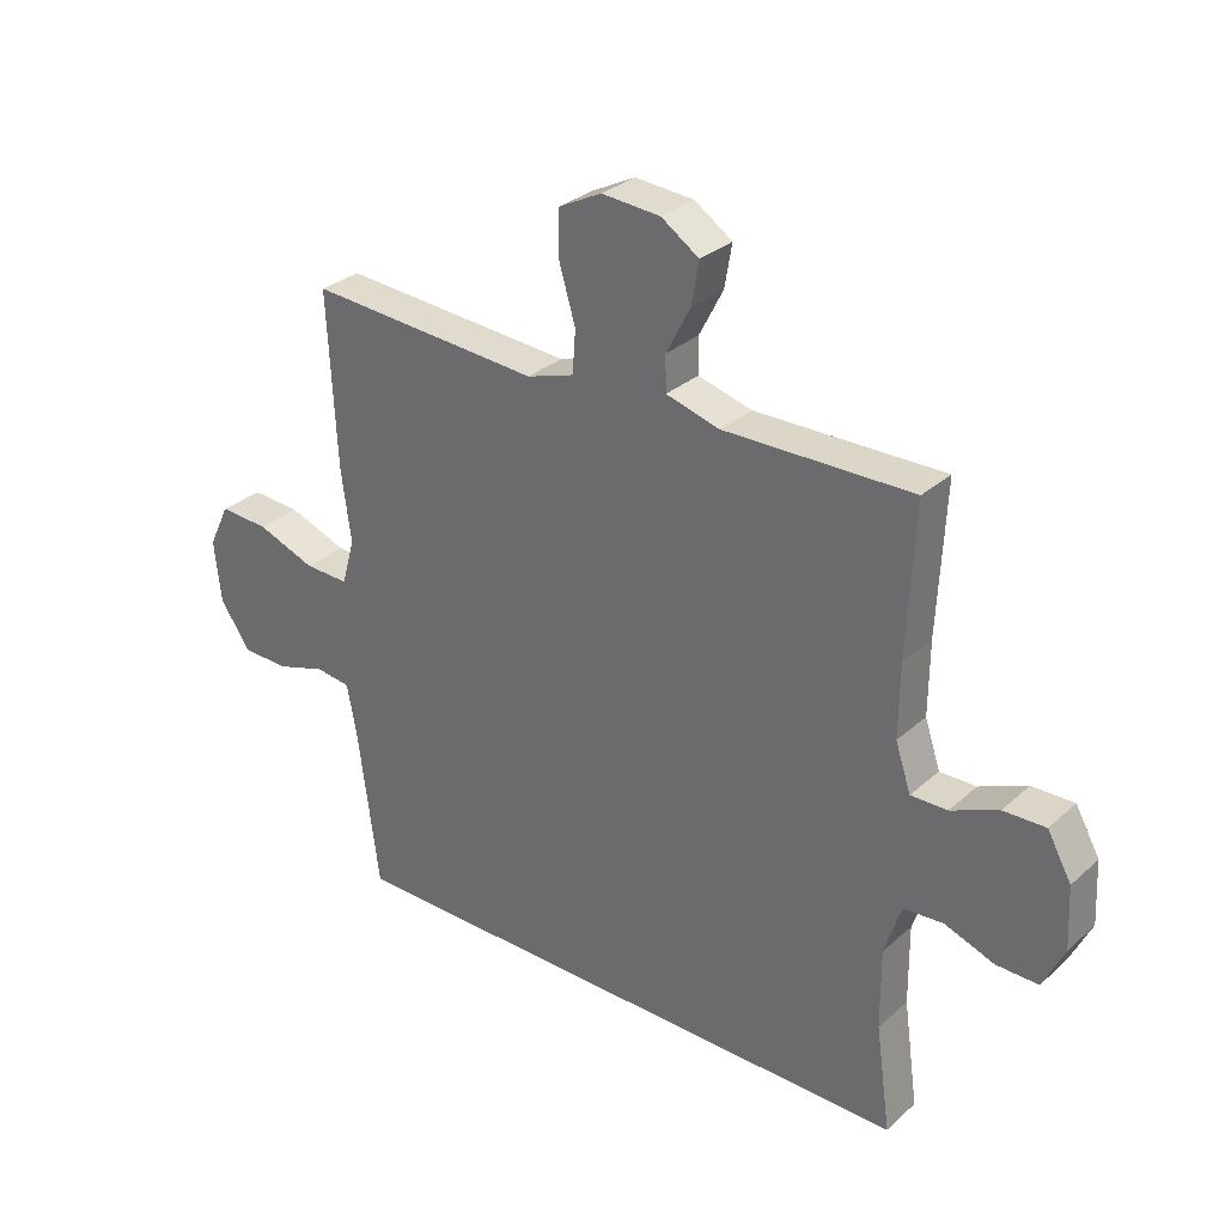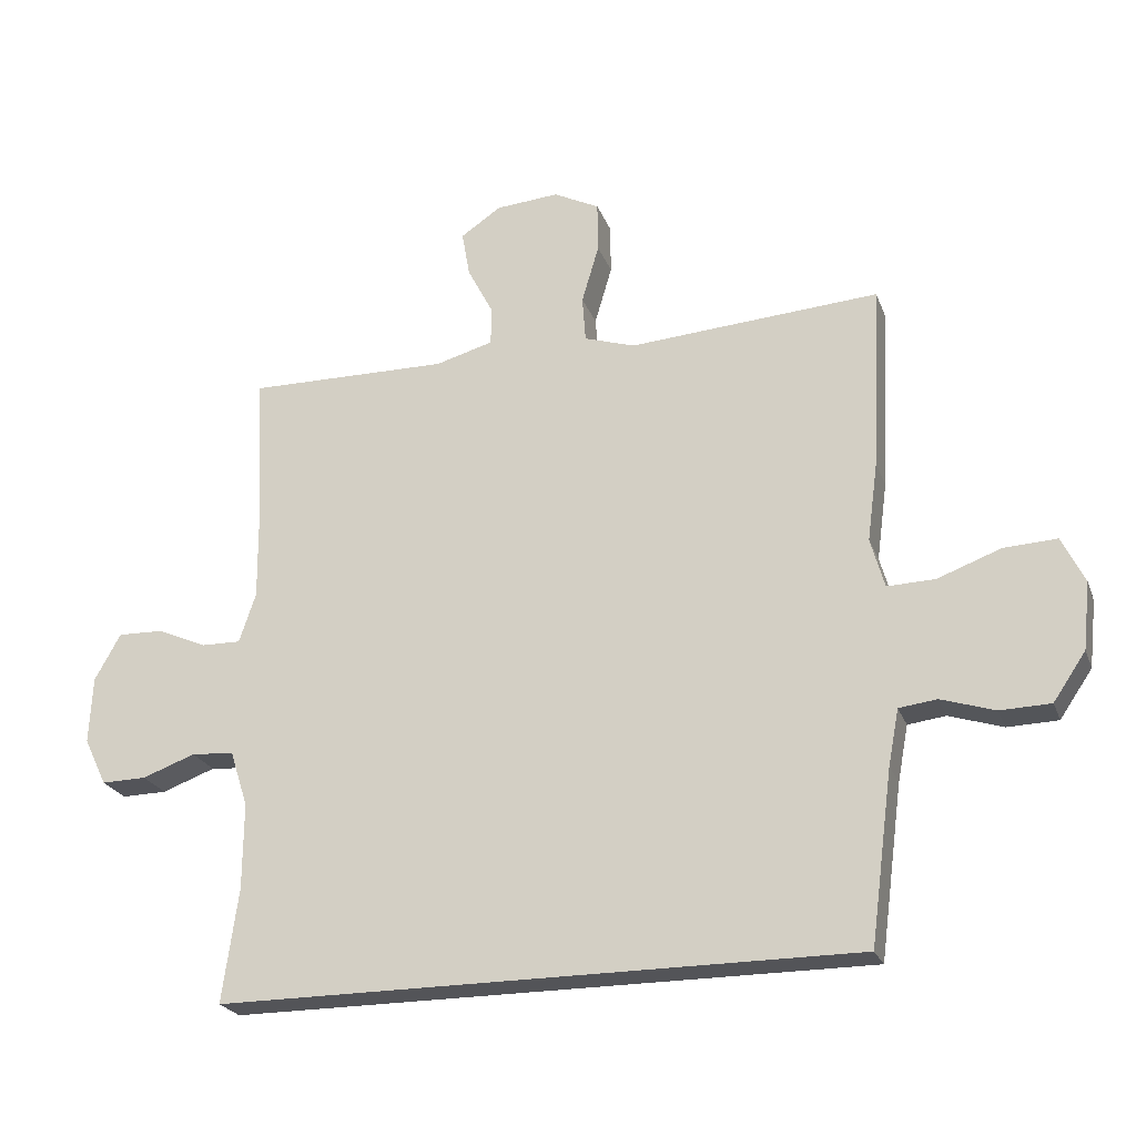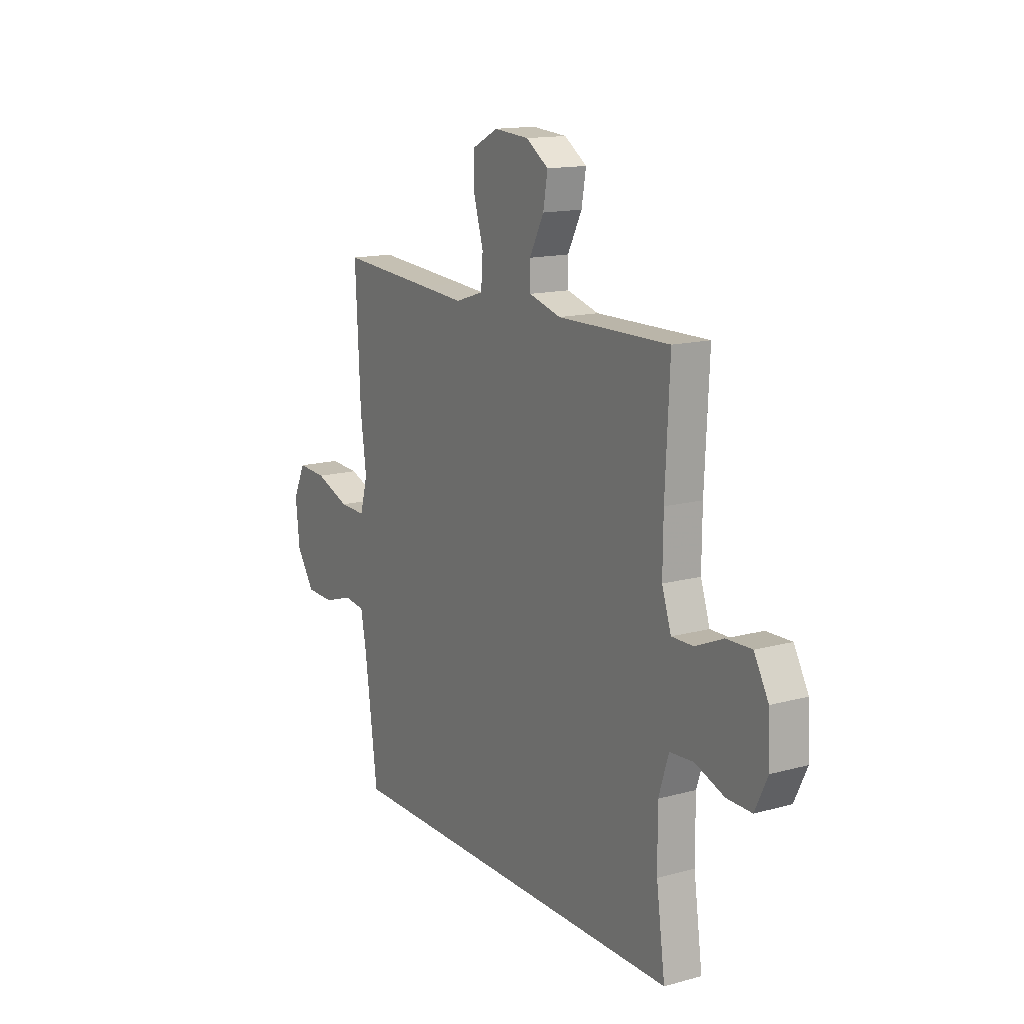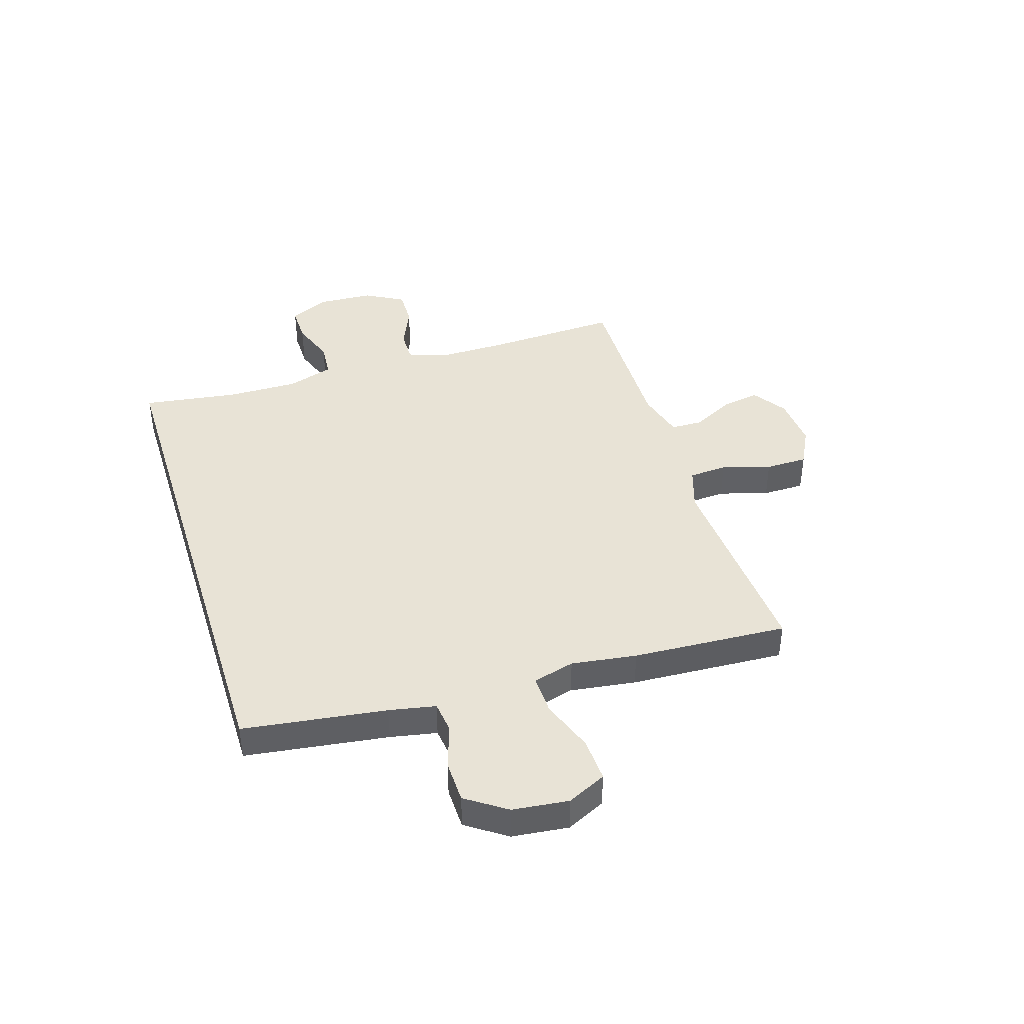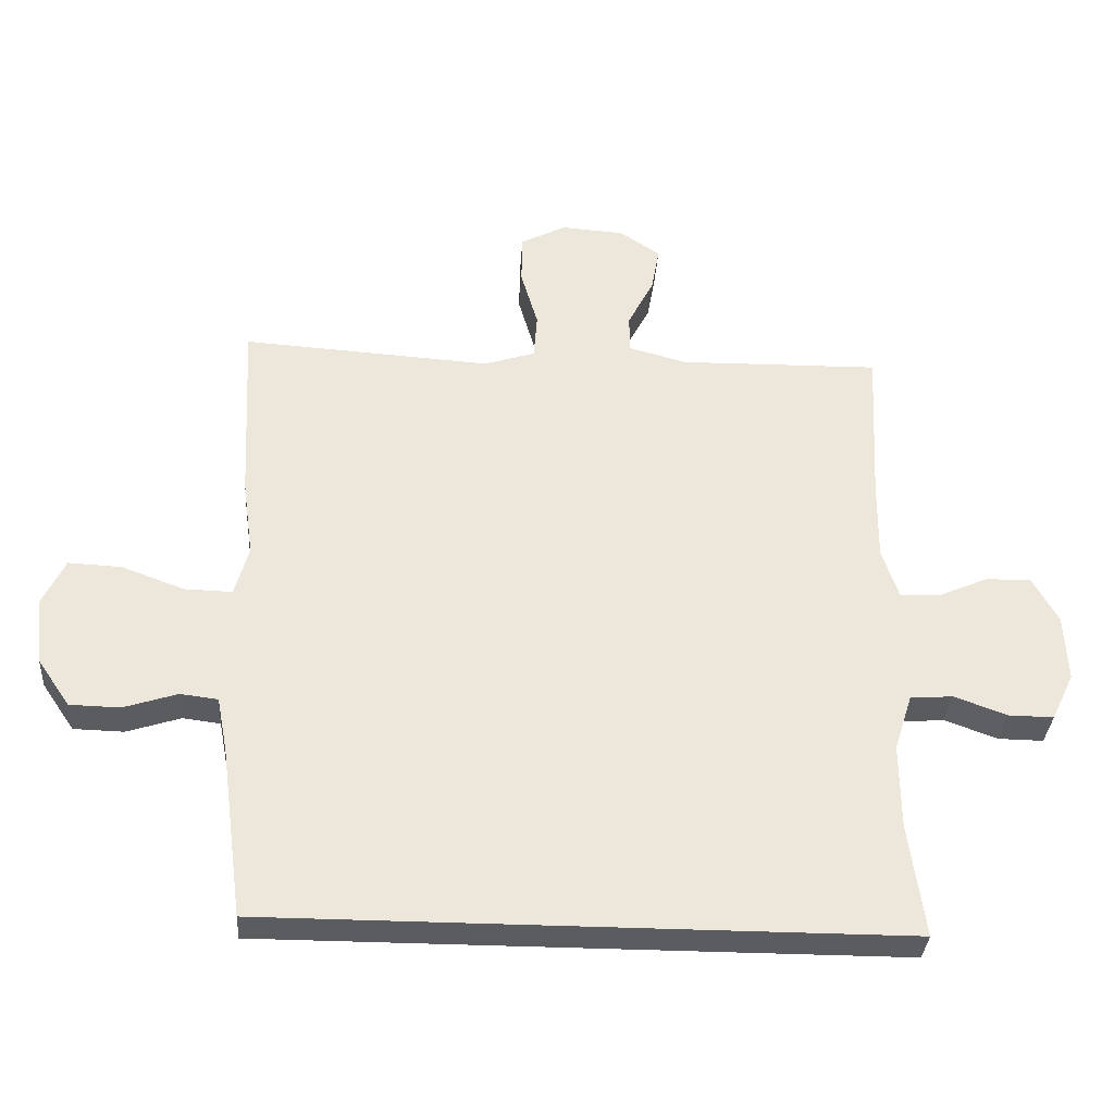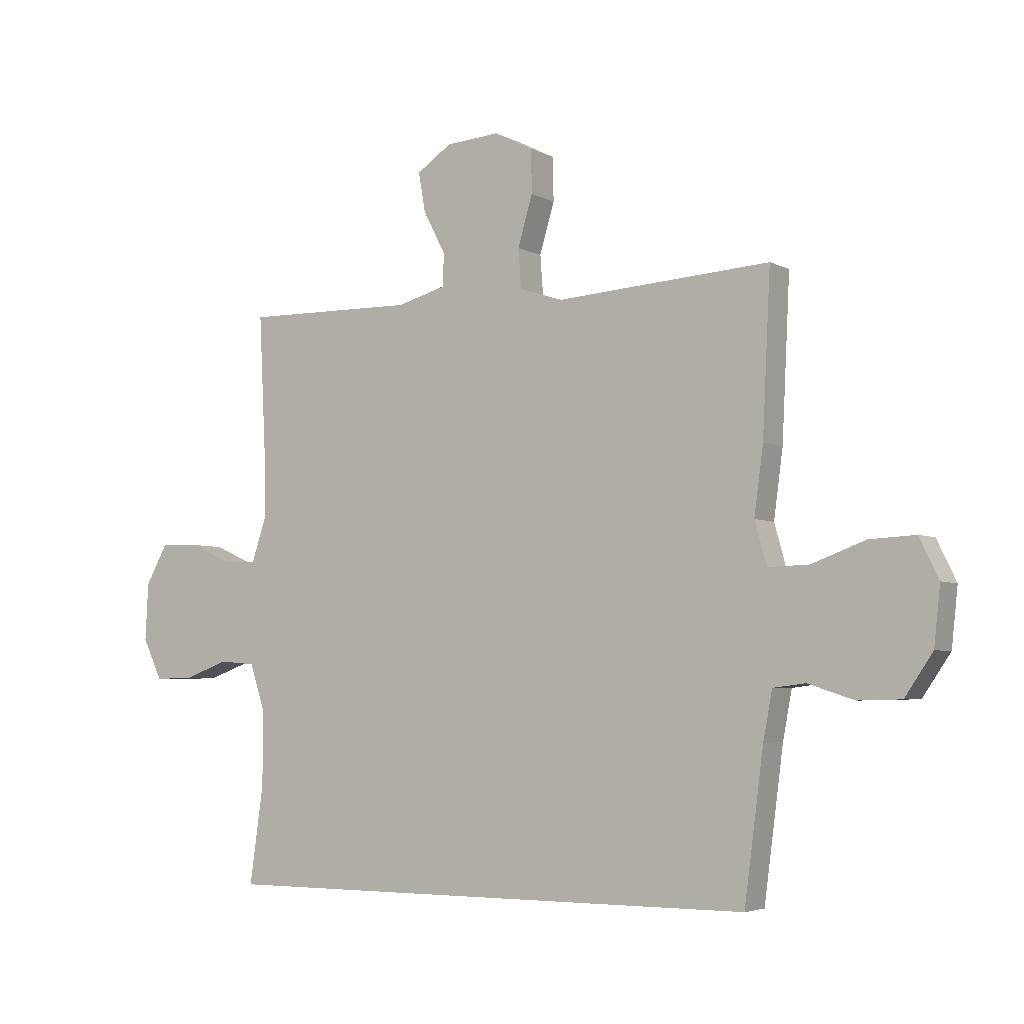
<metadata>
{"format":"obj","ext":"obj","renderer":"f3d","projection":"perspective","resolution":1024,"background":"white","views":[{"elev":30.4,"azim":38.4,"up":"+Z"},{"elev":-23.6,"azim":-162.4,"up":"+Z"},{"elev":14.6,"azim":59.3,"up":"+Z"},{"elev":41.4,"azim":-107.3,"up":"+Y"},{"elev":-33.7,"azim":-3.8,"up":"+Z"},{"elev":-4.4,"azim":-147.9,"up":"+Z"}]}
</metadata>
<code>
v 0.5 0.07 0.5
v 0.488 0.07 0.258
v 0.487 0.07 0.14
v 0.512 0.07 0.065
v 0.571 0.07 0.066
v 0.647 0.07 0.099
v 0.715 0.07 0.101
v 0.754 0.07 0.031
v 0.759 0.07 -0.07
v 0.725 0.07 -0.141
v 0.657 0.07 -0.14
v 0.577 0.07 -0.111
v 0.513 0.07 -0.116
v 0.486 0.07 -0.2
v 0.487 0.07 -0.329
v 0.511 0.07 -0.5
v -0.448 0.07 -0.5
v -0.482 0.07 -0.242
v -0.498 0.07 -0.158
v -0.555 0.07 -0.151
v -0.636 0.07 -0.177
v -0.712 0.07 -0.175
v -0.761 0.07 -0.103
v -0.772 0.07 -0.002
v -0.738 0.07 0.068
v -0.658 0.07 0.064
v -0.563 0.07 0.029
v -0.491 0.07 0.027
v -0.47 0.07 0.102
v -0.486 0.07 0.22
v -0.5 0.07 0.5
v -0.241 0.07 0.483
v -0.123 0.07 0.475
v -0.046 0.07 0.5
v -0.041 0.07 0.569
v -0.067 0.07 0.657
v -0.066 0.07 0.733
v 0.003 0.07 0.768
v 0.098 0.07 0.761
v 0.159 0.07 0.72
v 0.147 0.07 0.651
v 0.108 0.07 0.576
v 0.109 0.07 0.519
v 0.196 0.07 0.495
v 0.5 0 0.5
v 0.488 0 0.258
v 0.487 0 0.14
v 0.512 0 0.065
v 0.571 0 0.066
v 0.647 0 0.099
v 0.715 0 0.101
v 0.754 0 0.031
v 0.759 0 -0.07
v 0.725 0 -0.141
v 0.657 0 -0.14
v 0.577 0 -0.111
v 0.513 0 -0.116
v 0.486 0 -0.2
v 0.487 0 -0.329
v 0.511 0 -0.5
v -0.448 0 -0.5
v -0.482 0 -0.242
v -0.498 0 -0.158
v -0.555 0 -0.151
v -0.636 0 -0.177
v -0.712 0 -0.175
v -0.761 0 -0.103
v -0.772 0 -0.002
v -0.738 0 0.068
v -0.658 0 0.064
v -0.563 0 0.029
v -0.491 0 0.027
v -0.47 0 0.102
v -0.486 0 0.22
v -0.5 0 0.5
v -0.241 0 0.483
v -0.123 0 0.475
v -0.046 0 0.5
v -0.041 0 0.569
v -0.067 0 0.657
v -0.066 0 0.733
v 0.003 0 0.768
v 0.098 0 0.761
v 0.159 0 0.72
v 0.147 0 0.651
v 0.108 0 0.576
v 0.109 0 0.519
v 0.196 0 0.495
f 39 40 41 42
f 39 42 43
f 38 39 43
f 35 36 37 38
f 34 35 38 43
f 33 34 43 44
f 29 30 31 32
f 28 29 32 33
f 24 25 26 27
f 24 27 28
f 23 24 28
f 20 21 22 23
f 19 20 23 28
f 18 19 28 33
f 15 16 17 18
f 14 15 18 33
f 9 10 11 12
f 9 12 13
f 8 9 13
f 5 6 7 8
f 4 5 8 13
f 3 4 13 14
f 33 44 1 2
f 3 14 33
f 2 3 33
f 86 85 84 83
f 87 86 83
f 87 83 82
f 82 81 80 79
f 87 82 79 78
f 88 87 78 77
f 76 75 74 73
f 77 76 73 72
f 71 70 69 68
f 72 71 68
f 72 68 67
f 67 66 65 64
f 72 67 64 63
f 77 72 63 62
f 62 61 60 59
f 77 62 59 58
f 56 55 54 53
f 57 56 53
f 57 53 52
f 52 51 50 49
f 57 52 49 48
f 58 57 48 47
f 46 45 88 77
f 77 58 47
f 77 47 46
f 1 45 46 2
f 2 46 47 3
f 3 47 48 4
f 4 48 49 5
f 5 49 50 6
f 6 50 51 7
f 7 51 52 8
f 8 52 53 9
f 9 53 54 10
f 10 54 55 11
f 11 55 56 12
f 12 56 57 13
f 13 57 58 14
f 14 58 59 15
f 15 59 60 16
f 16 60 61 17
f 17 61 62 18
f 18 62 63 19
f 19 63 64 20
f 20 64 65 21
f 21 65 66 22
f 22 66 67 23
f 23 67 68 24
f 24 68 69 25
f 25 69 70 26
f 26 70 71 27
f 27 71 72 28
f 28 72 73 29
f 29 73 74 30
f 30 74 75 31
f 31 75 76 32
f 32 76 77 33
f 33 77 78 34
f 34 78 79 35
f 35 79 80 36
f 36 80 81 37
f 37 81 82 38
f 38 82 83 39
f 39 83 84 40
f 40 84 85 41
f 41 85 86 42
f 42 86 87 43
f 43 87 88 44
f 44 88 45 1

</code>
